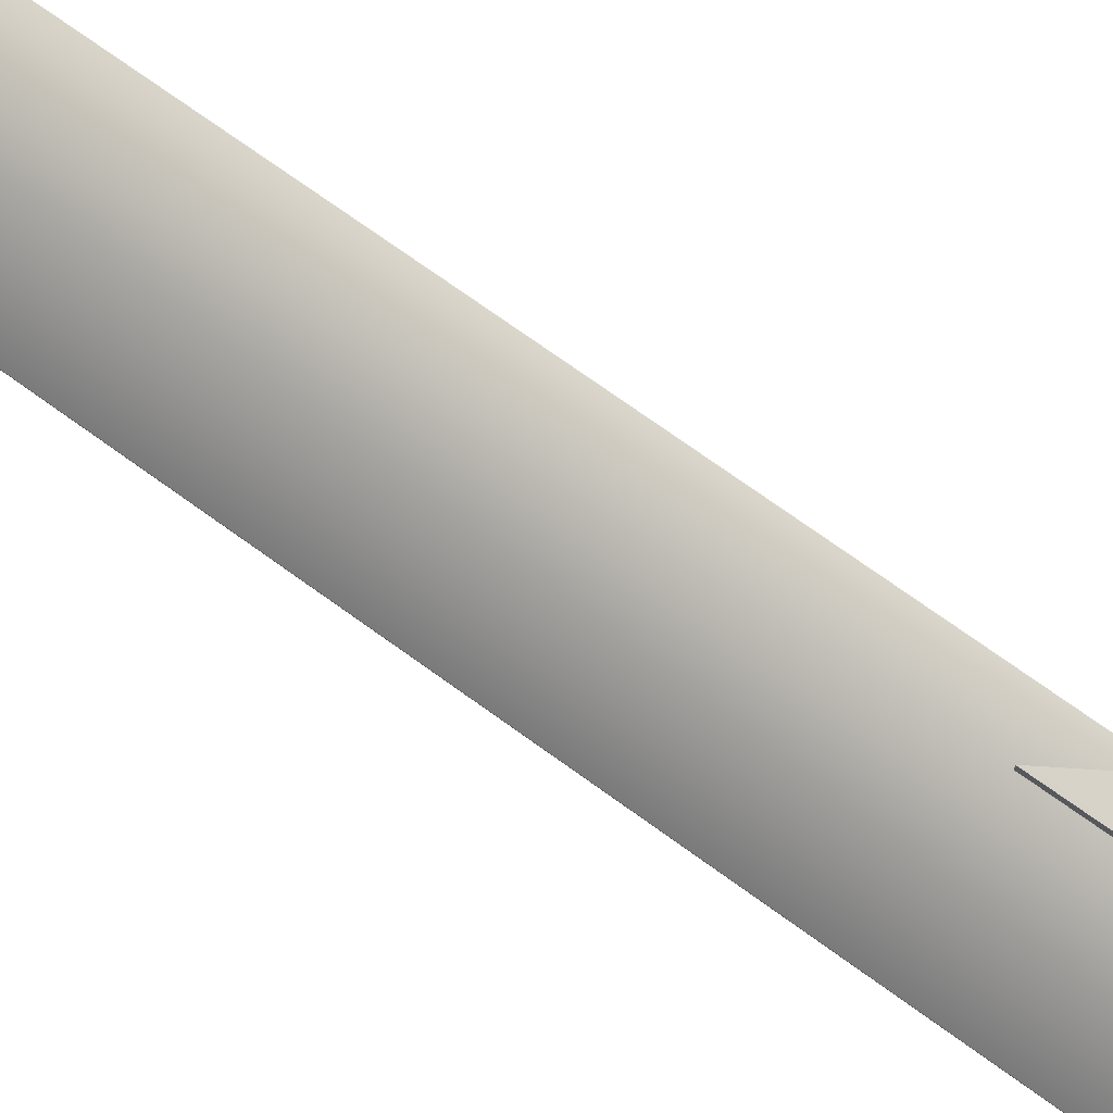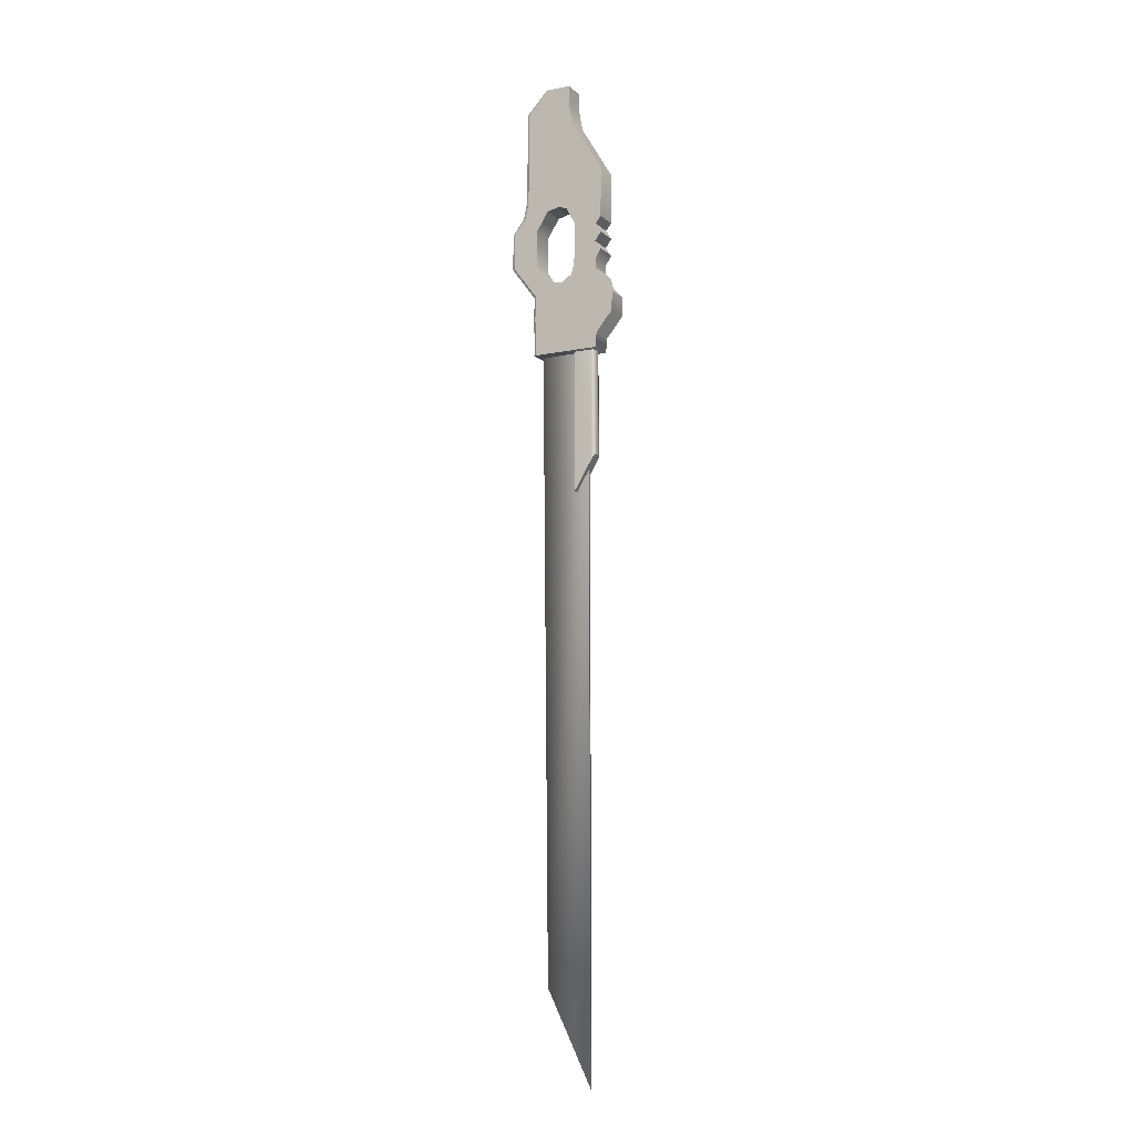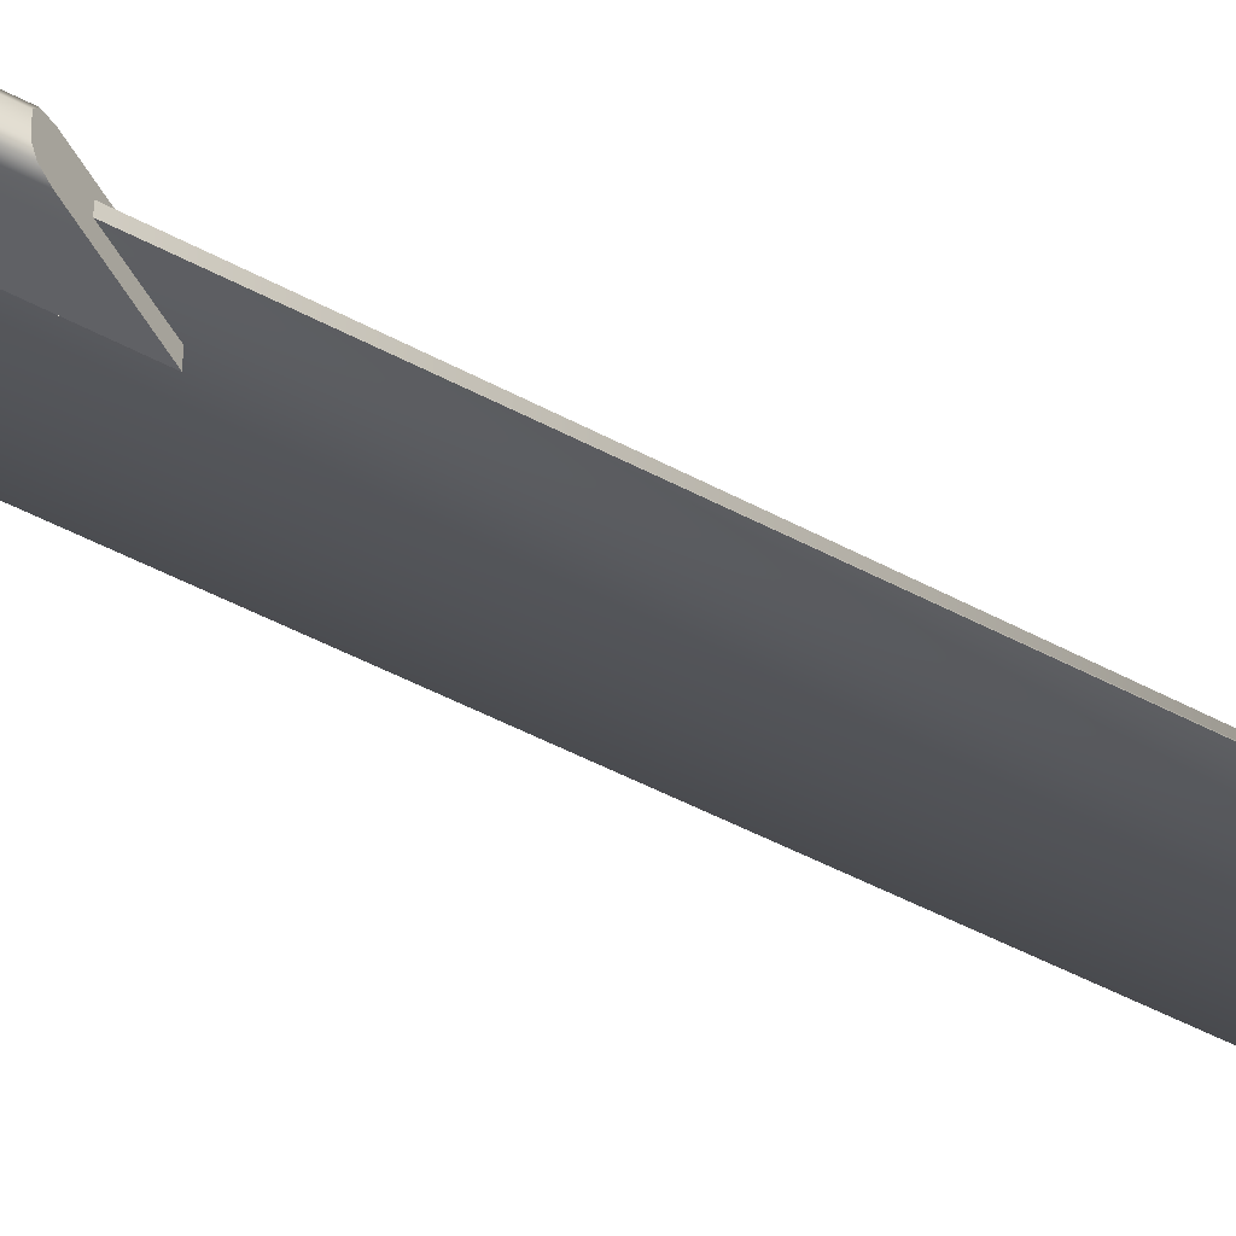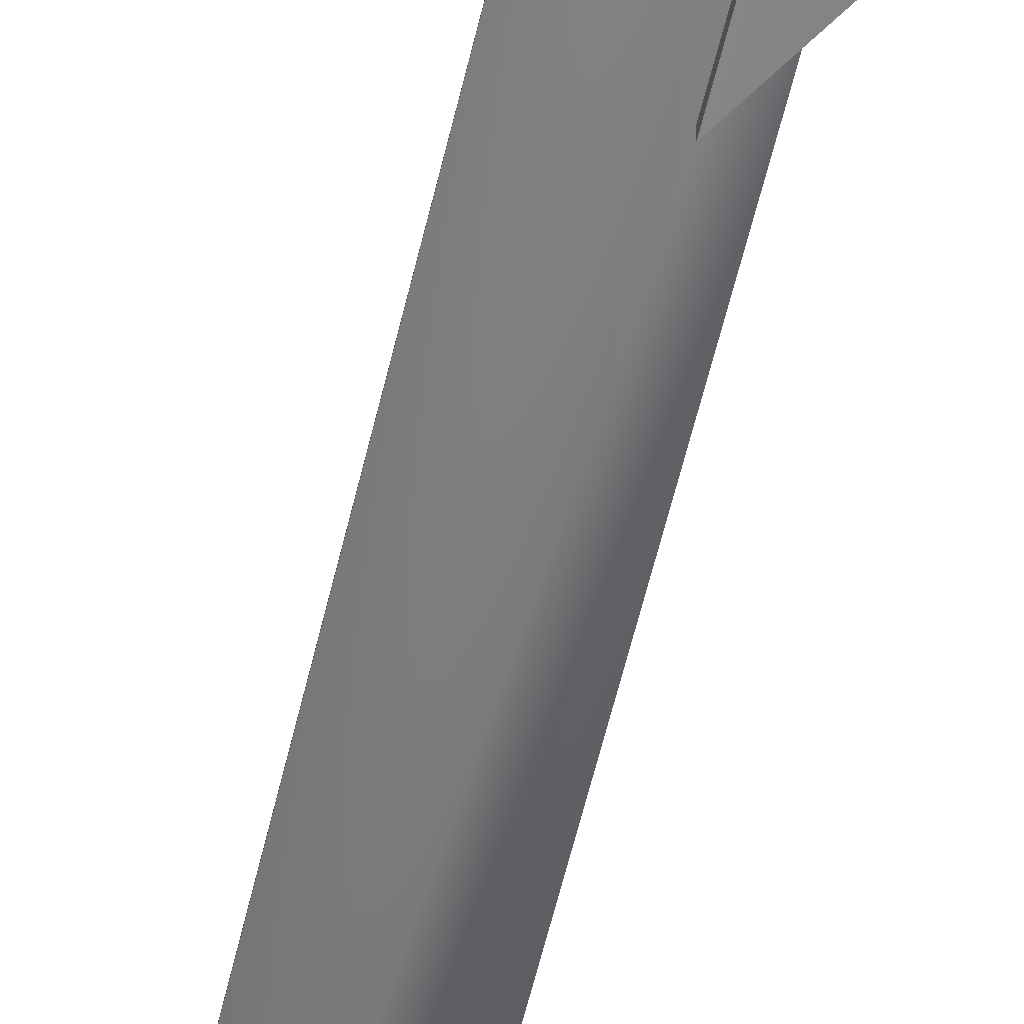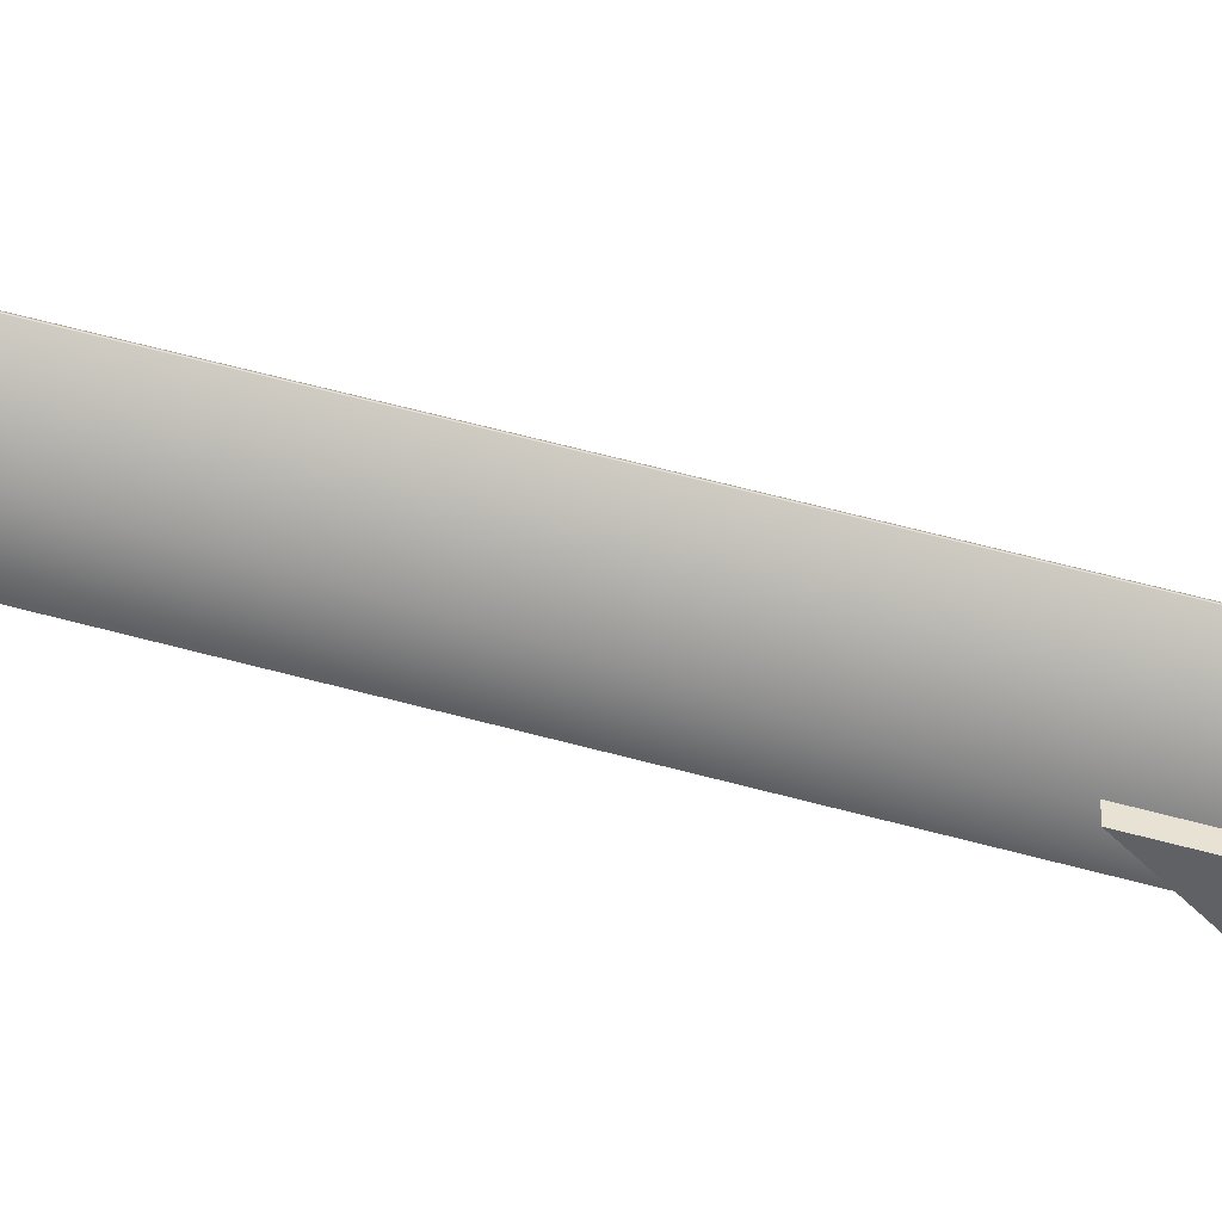
<metadata>
{"format":"obj","ext":"obj","renderer":"f3d","projection":"perspective","resolution":1024,"background":"white","views":[{"elev":77.5,"azim":-55.1,"up":"+Y"},{"elev":-10.4,"azim":27.3,"up":"+Z"},{"elev":-47.6,"azim":58.3,"up":"+Y"},{"elev":-62.0,"azim":-13.9,"up":"+Y"},{"elev":-48.2,"azim":-108.2,"up":"+Y"}]}
</metadata>
<code>
o Blade_Куб.005
v 0.009985 -0.009884 0.1664
v 0.009985 0.009682 0.1664
v 0.01261 -0.009884 0.1347
v 0.01261 0.009682 0.1347
v 0.007129 -0.009884 0.06062
v 0.007129 0.009682 0.06062
v 0.03918 -0.009884 0.0898
v 0.03893 -0.009884 0.04814
v 0.03893 0.009682 0.04814
v 0.03918 0.009682 0.0898
v -0.009795 0.009682 0.06013
v -0.009795 -0.009884 0.06013
v -0.0193 0.009682 0.04526
v -0.0193 -0.009884 0.04526
v -0.01984 0.009682 0.01459
v -0.01984 -0.009884 0.01459
v 0.01444 0.009682 0.01067
v 0.01444 -0.009884 0.01067
v 0.03399 0.009682 0.005174
v 0.03399 -0.009884 0.005174
v 0.01527 -0.009884 0.04535
v 0.01511 -0.009884 0.027
v 0.03373 -0.009884 0.02761
v 0.0342 -0.009884 0.04244
v 0.01527 0.009682 0.04535
v 0.01511 0.009682 0.027
v 0.0342 0.009682 0.04244
v 0.03373 0.009682 0.02761
v 0.003087 0.009682 -0.002693
v 0.003087 -0.009884 -0.002693
v 0.006005 -0.009884 -0.03305
v 0.006005 0.009682 -0.03305
v 0.04891 0.009682 -0.01679
v 0.04891 -0.009884 -0.01679
v 0.04835 0.009682 -0.03301
v 0.04835 -0.009884 -0.03301
v 0.001644 0.009682 -0.06147
v 0.001644 -0.009884 -0.06147
v 0.0336 0.009682 -0.06154
v 0.0336 -0.009884 -0.06154
v 0.004789 -0.009884 -0.04774
v 0.03486 -0.009884 -0.04936
v 0.03486 0.009682 -0.04936
v 0.004789 0.009682 -0.04774
v 0.009931 -0.009884 0.1495
v 0.009931 0.009682 0.1495
v 0.01519 -0.009884 0.03618
v 0.03888 -0.009884 0.0348
v 0.01519 0.009682 0.03618
v 0.03888 0.009682 0.0348
v 0.01489 -0.009884 0.02145
v 0.01489 0.009682 0.02145
v 0.0389 0.009682 0.02036
v 0.0389 -0.009884 0.02036
v 0.01467 -0.009884 0.01606
v 0.01467 0.009682 0.01606
v 0.03392 0.009682 0.01266
v 0.03392 -0.009884 0.01266
v -0.000764 -0.009884 0.06224
v -0.000764 0.009682 0.06224
v -0.01455 0.009682 0.05269
v -0.01455 -0.009884 0.05269
v -0.01336 0.009682 0.004476
v -0.01336 -0.009884 0.004476
v 0.01185 -0.009884 0.002951
v 0.03836 0.009682 -2.2e-05
v 0.03836 -0.009884 -2.2e-05
v 0.01185 0.009682 0.002951
v -0.009879 0.009682 -0.000494
v -0.009879 -0.009884 -0.000494
v 0.04065 0.009682 -0.007781
v 0.04065 -0.009884 -0.007781
v 0.007468 0.009682 0.000129
v 0.007468 -0.009884 0.000129
v -0.02951 -0.008771 0.08823
v -0.02754 -0.009884 0.08675
v -0.02754 0.009682 0.08675
v -0.02951 0.008569 0.08823
v -0.02923 -0.008771 0.1339
v -0.02722 -0.009884 0.134
v -0.02722 0.009682 0.134
v -0.02923 0.008569 0.1339
v -0.01188 -0.008771 0.1667
v -0.009899 -0.009884 0.1667
v -0.02883 -0.008771 0.1489
v -0.0268 -0.009884 0.1489
v -0.0268 0.009682 0.1489
v -0.02883 0.008569 0.1489
v -0.009899 0.009682 0.1667
v -0.01188 0.008569 0.1667
v -0.02971 -0.008771 0.07156
v -0.0278 -0.009884 0.07046
v -0.0278 0.009682 0.07046
v -0.02971 0.008569 0.07156
v -0.04006 -0.009884 0.04524
v -0.04246 -0.008771 0.04523
v -0.04246 0.008569 0.04523
v -0.04006 0.009682 0.04524
v -0.04285 -0.008771 0.0152
v -0.04046 -0.009884 0.01514
v -0.04046 0.009682 0.01514
v -0.04285 0.008569 0.0152
v -0.02046 -0.009884 -0.01165
v -0.02234 -0.008771 -0.01236
v -0.02234 0.008569 -0.01236
v -0.02046 0.009682 -0.01165
v -0.02299 -0.008771 -0.03044
v -0.02111 -0.009884 -0.03061
v -0.02111 0.009682 -0.03061
v -0.02299 0.008569 -0.03044
v -0.02254 0.008569 -0.06149
v -0.02065 0.009682 -0.06149
v -0.02065 -0.009884 -0.06149
v -0.02254 -0.008771 -0.06149
v -0.02055 0.009682 -0.04647
v -0.02244 0.008569 -0.04637
v -0.02244 -0.008771 -0.04637
v -0.02055 -0.009884 -0.04647
v -0.02767 -0.009884 0.07871
v -0.02961 -0.008771 0.0799
v -0.02961 0.008569 0.0799
v -0.02767 0.009682 0.07871
v -0.03081 0.009682 0.05703
v -0.03281 0.008569 0.05757
v -0.03281 -0.008771 0.05757
v -0.03081 -0.009884 0.05703
v -0.03048 0.009682 0.001756
v -0.03259 0.008569 0.00142
v -0.03259 -0.008771 0.00142
v -0.03048 -0.009884 0.001756
v -0.0255 0.009682 -0.004914
v -0.02747 0.008569 -0.005472
v -0.02747 -0.008771 -0.005472
v -0.0255 -0.009884 -0.004914
v -0.01391 0.000741 -0.5666
v 0.02295 0.000741 -0.6414
v -0.01926 0.000741 -0.05096
v 0.02295 -0.000739 -0.05096
v -0.01926 0.001239 -0.05096
v -0.01391 0.001239 -0.5666
v 0.02295 0.001239 -0.6414
v 0.02295 0.00272 -0.05096
v 0.01246 0.005518 -0.06057
v 0.01246 0.005518 -0.1771
v 0.01246 -0.004823 -0.06057
v 0.01246 -0.004823 -0.1771
v 0.03007 0.002848 -0.06057
v 0.0274 0.005518 -0.06057
v 0.02929 0.004736 -0.06057
v 0.0274 0.005518 -0.1525
v 0.03007 0.002848 -0.1482
v 0.02929 0.004736 -0.1494
v 0.03007 -0.002153 -0.1482
v 0.0274 -0.004823 -0.1525
v 0.02929 -0.004041 -0.1494
v 0.0274 -0.004823 -0.06057
v 0.03007 -0.002153 -0.06057
v 0.02929 -0.004041 -0.06057
f 46 89 2
f 3 10 4
f 46 1 45
f 92 62 12
f 80 45 86
f 94 125 91
f 84 90 83
f 90 85 83
f 78 120 75
f 88 79 85
f 77 60 122
f 7 9 10
f 5 7 3
f 6 10 9
f 58 18 20
f 16 130 64
f 93 61 123
f 59 11 60
f 95 16 14
f 14 15 13
f 62 13 61
f 126 14 62
f 97 99 96
f 110 117 107
f 98 15 101
f 124 96 125
f 123 13 98
f 73 30 74
f 56 18 55
f 57 17 56
f 58 19 57
f 9 24 27
f 48 28 50
f 9 25 6
f 49 28 26
f 6 21 5
f 49 22 47
f 8 21 24
f 47 23 48
f 106 32 109
f 70 29 69
f 70 103 30
f 105 107 104
f 34 35 33
f 71 29 73
f 72 33 71
f 72 30 34
f 44 39 37
f 41 40 42
f 34 31 36
f 132 104 133
f 33 32 29
f 69 106 131
f 115 37 112
f 37 40 38
f 118 38 41
f 113 111 112
f 42 39 43
f 63 131 127
f 32 115 109
f 36 43 35
f 31 118 41
f 116 114 117
f 31 42 36
f 32 43 44
f 4 45 3
f 45 84 86
f 81 46 4
f 24 47 48
f 25 47 21
f 27 49 25
f 27 48 50
f 23 53 28
f 28 52 26
f 26 51 22
f 23 51 54
f 54 57 53
f 52 57 56
f 52 55 51
f 51 58 54
f 4 77 81
f 5 60 6
f 82 75 79
f 3 76 5
f 119 12 59
f 121 91 120
f 12 61 11
f 122 11 93
f 102 129 99
f 15 127 101
f 16 63 15
f 103 31 30
f 20 65 67
f 20 66 19
f 19 68 17
f 17 65 18
f 64 134 70
f 64 69 63
f 128 133 129
f 65 72 67
f 67 71 66
f 68 71 73
f 68 74 65
f 86 83 85
f 87 90 89
f 85 80 86
f 81 88 87
f 75 80 79
f 78 81 77
f 91 119 120
f 122 94 121
f 124 93 123
f 92 125 126
f 101 97 98
f 100 96 99
f 128 101 127
f 100 129 130
f 109 105 106
f 108 104 107
f 116 109 115
f 108 117 118
f 111 115 112
f 118 114 113
f 120 76 75
f 77 121 78
f 124 98 97
f 95 125 96
f 132 127 131
f 130 133 134
f 105 131 106
f 134 104 103
f 76 59 5
f 113 37 38
f 2 84 1
f 135 138 137
f 140 142 141
f 140 136 135
f 141 138 136
f 139 135 137
f 155 151 153
f 150 155 154
f 145 154 156
f 144 145 143
f 150 143 148
f 148 152 150
f 149 151 152
f 153 158 155
f 155 156 154
f 147 153 151
f 150 146 144
f 46 87 89
f 3 7 10
f 46 2 1
f 92 126 62
f 80 3 45
f 94 124 125
f 84 89 90
f 90 88 85
f 78 121 120
f 88 82 79
f 77 6 60
f 7 8 9
f 5 8 7
f 6 4 10
f 58 55 18
f 16 100 130
f 93 11 61
f 59 12 11
f 95 100 16
f 14 16 15
f 62 14 13
f 126 95 14
f 97 102 99
f 110 116 117
f 98 13 15
f 124 97 96
f 123 61 13
f 73 29 30
f 56 17 18
f 57 19 17
f 58 20 19
f 9 8 24
f 48 23 28
f 9 27 25
f 49 50 28
f 6 25 21
f 49 26 22
f 8 5 21
f 47 22 23
f 106 29 32
f 70 30 29
f 70 134 103
f 105 110 107
f 34 36 35
f 71 33 29
f 72 34 33
f 72 74 30
f 44 43 39
f 41 38 40
f 34 30 31
f 132 105 104
f 33 35 32
f 69 29 106
f 115 44 37
f 37 39 40
f 118 113 38
f 113 114 111
f 42 40 39
f 63 69 131
f 32 44 115
f 36 42 43
f 31 108 118
f 116 111 114
f 31 41 42
f 32 35 43
f 4 46 45
f 45 1 84
f 81 87 46
f 24 21 47
f 25 49 47
f 27 50 49
f 27 24 48
f 23 54 53
f 28 53 52
f 26 52 51
f 23 22 51
f 54 58 57
f 52 53 57
f 52 56 55
f 51 55 58
f 4 6 77
f 5 59 60
f 82 78 75
f 3 80 76
f 119 92 12
f 121 94 91
f 12 62 61
f 122 60 11
f 102 128 129
f 15 63 127
f 16 64 63
f 103 108 31
f 20 18 65
f 20 67 66
f 19 66 68
f 17 68 65
f 64 130 134
f 64 70 69
f 128 132 133
f 65 74 72
f 67 72 71
f 68 66 71
f 68 73 74
f 86 84 83
f 87 88 90
f 85 79 80
f 81 82 88
f 75 76 80
f 78 82 81
f 91 92 119
f 122 93 94
f 124 94 93
f 92 91 125
f 101 102 97
f 100 95 96
f 128 102 101
f 100 99 129
f 109 110 105
f 108 103 104
f 116 110 109
f 108 107 117
f 111 116 115
f 118 117 114
f 120 119 76
f 77 122 121
f 124 123 98
f 95 126 125
f 132 128 127
f 130 129 133
f 105 132 131
f 134 133 104
f 76 119 59
f 113 112 37
f 2 89 84
f 135 136 138
f 140 139 142
f 140 141 136
f 141 142 138
f 139 140 135
f 155 152 151
f 150 152 155
f 145 146 154
f 144 146 145
f 150 144 143
f 148 149 152
f 149 147 151
f 153 157 158
f 155 158 156
f 147 157 153
f 150 154 146

</code>
